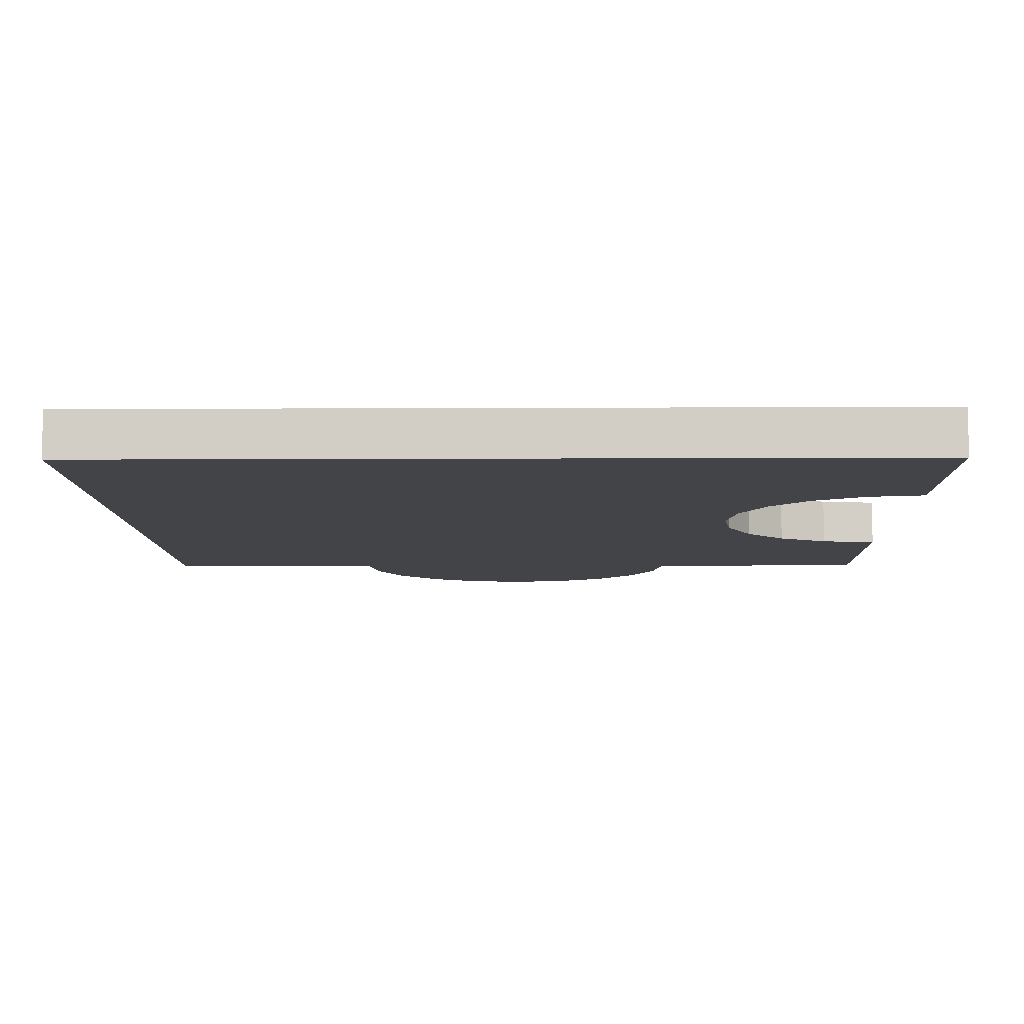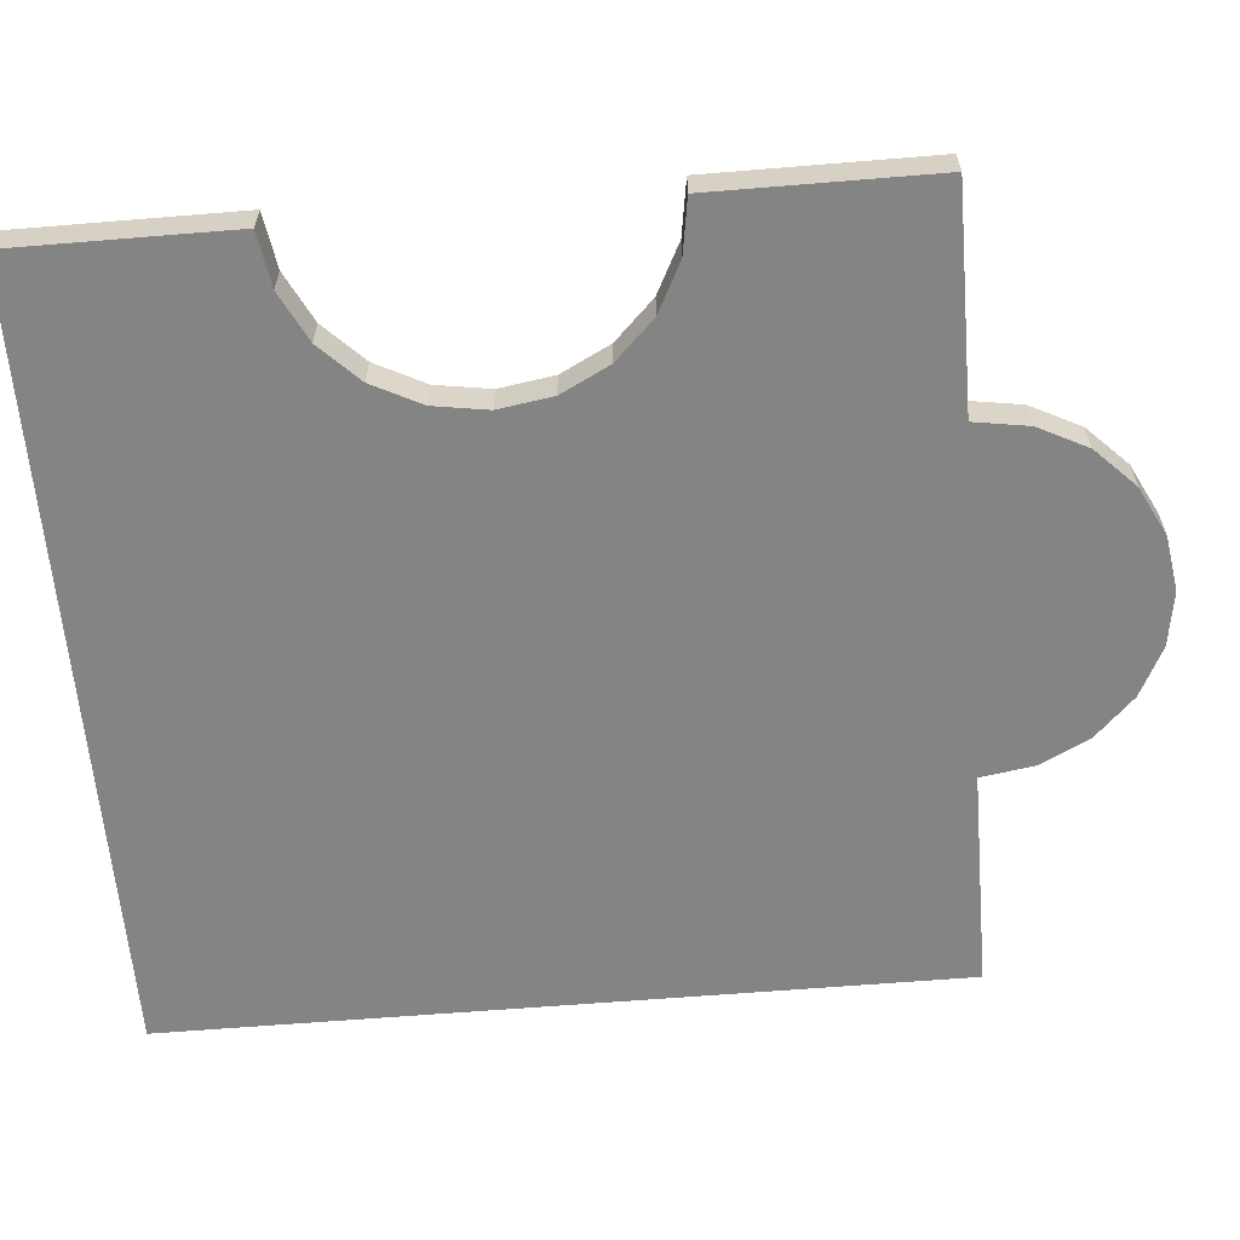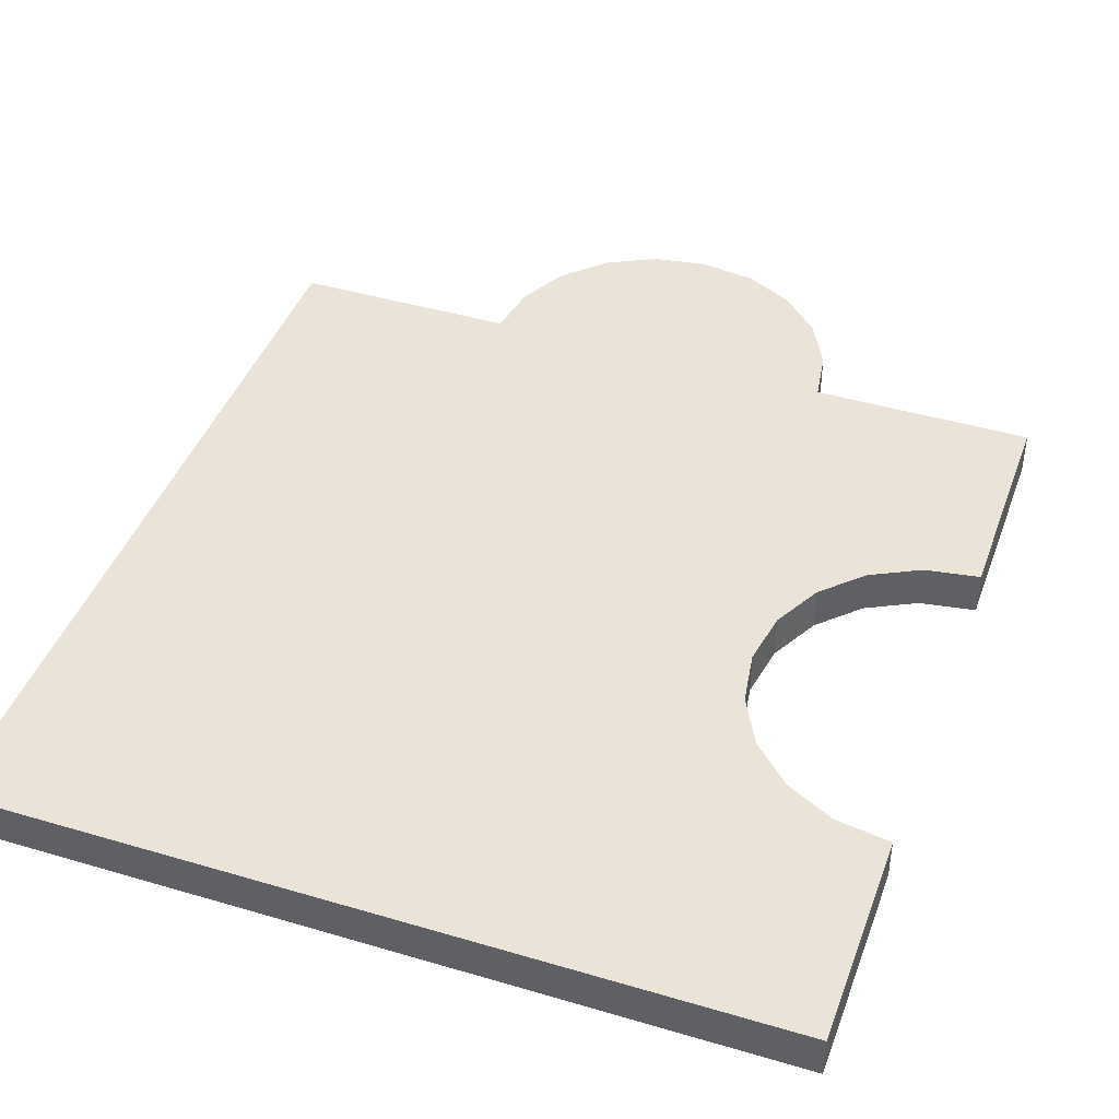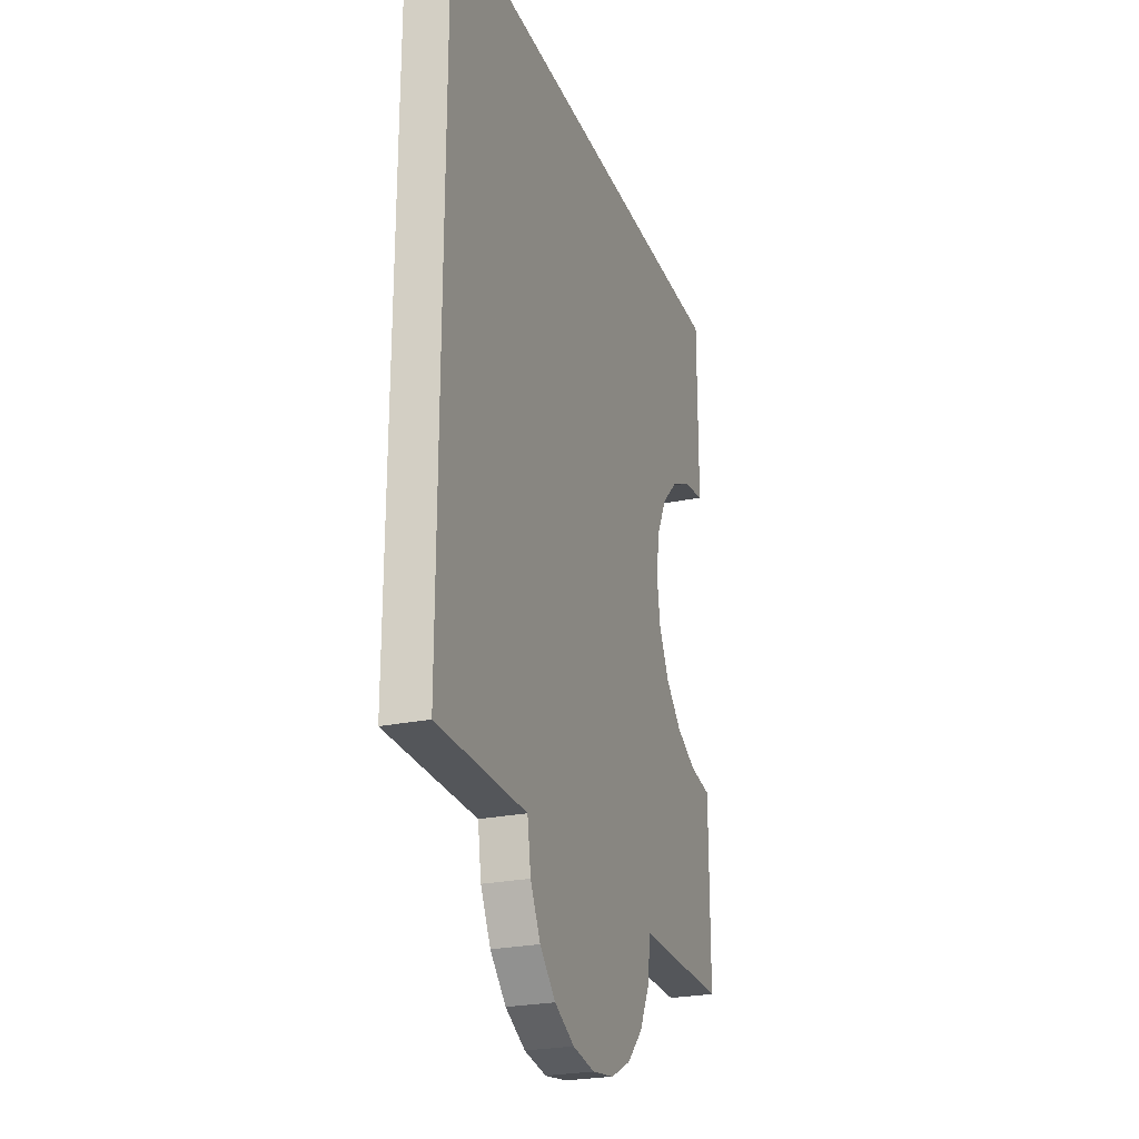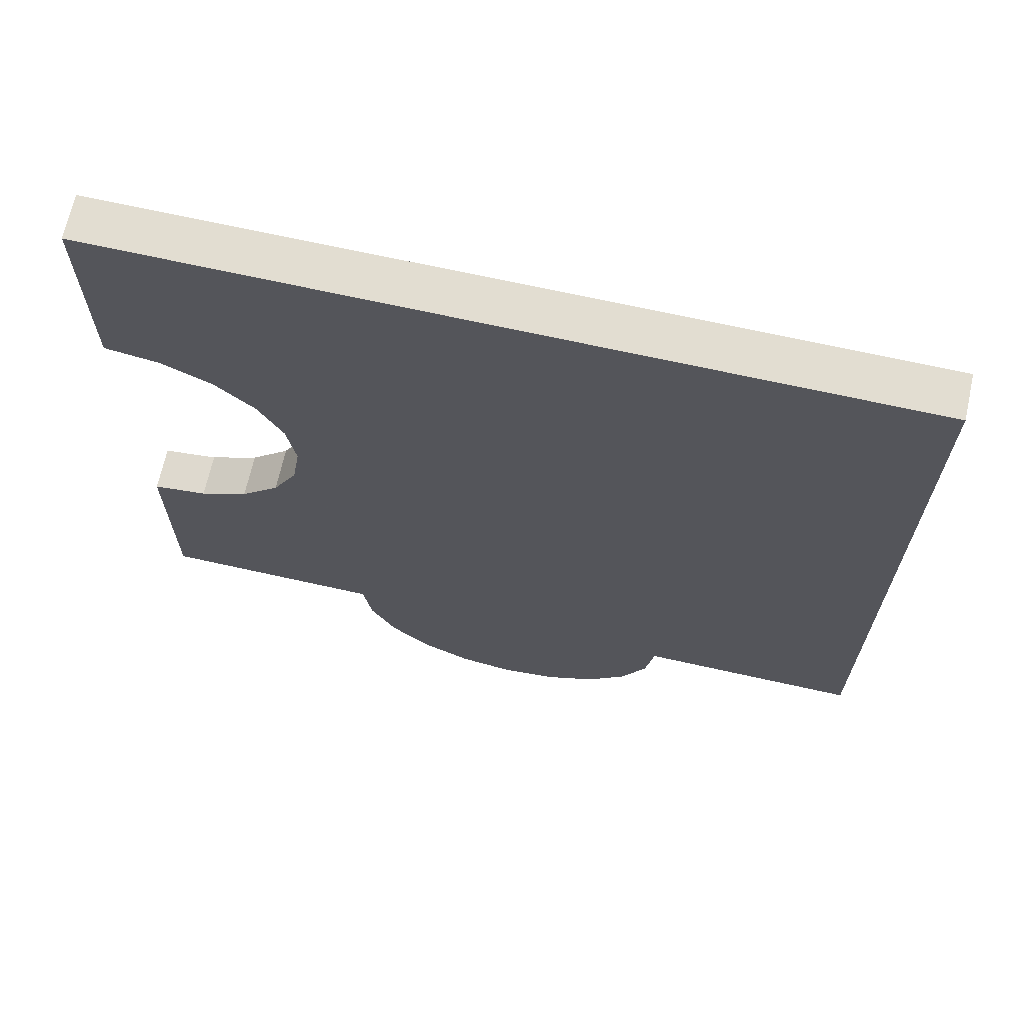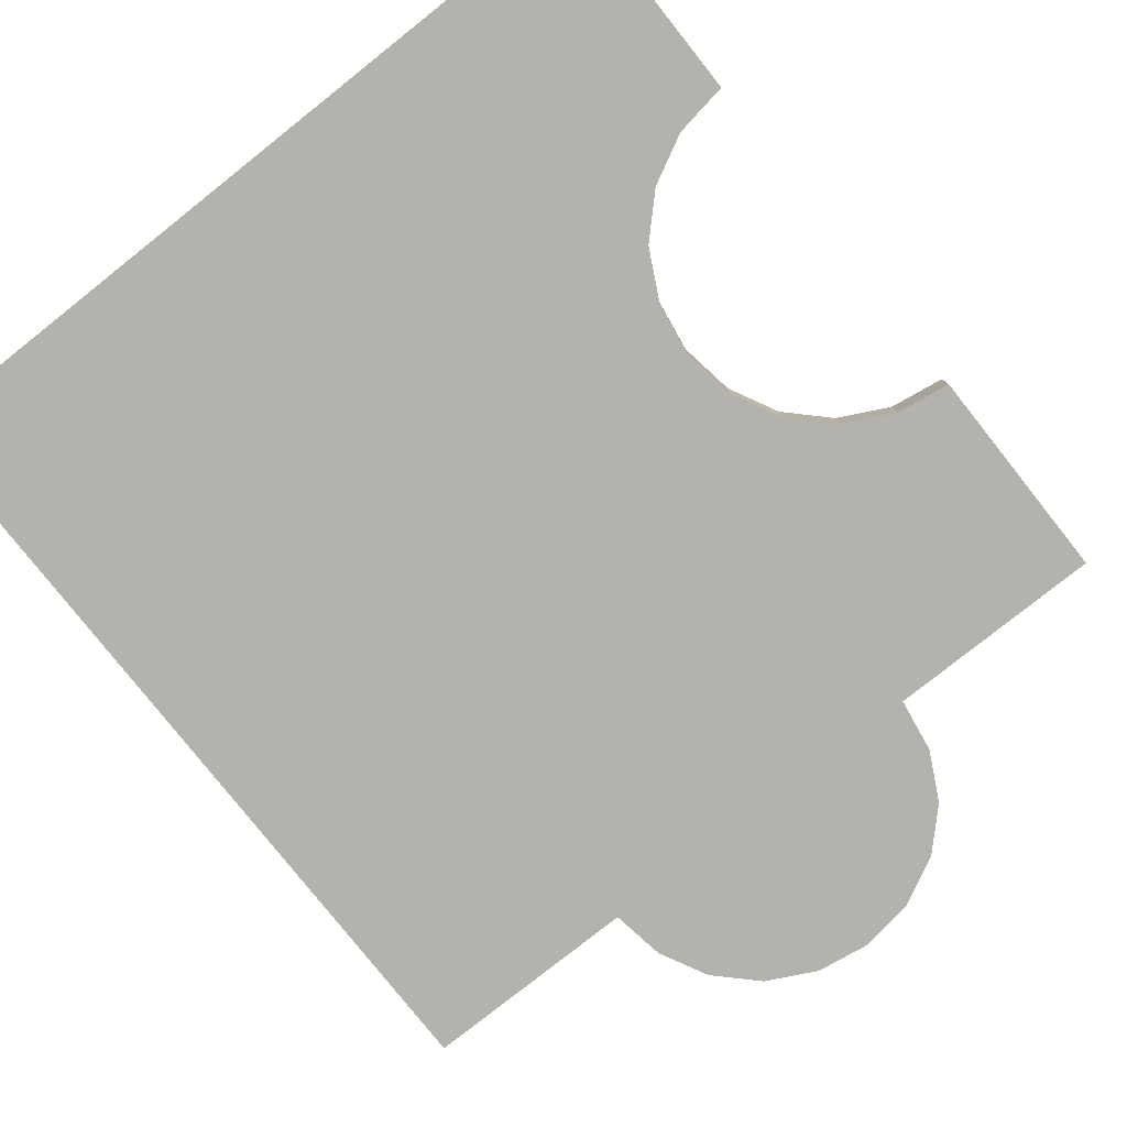
<metadata>
{"format":"obj","ext":"obj","renderer":"f3d","projection":"perspective","resolution":1024,"background":"white","views":[{"elev":-8.0,"azim":-179.2,"up":"+Z"},{"elev":-61.5,"azim":-85.2,"up":"+Z"},{"elev":42.8,"azim":-160.6,"up":"+Z"},{"elev":-25.4,"azim":108.5,"up":"+Y"},{"elev":68.5,"azim":12.6,"up":"+Y"},{"elev":-79.4,"azim":-141.6,"up":"+Z"}]}
</metadata>
<code>
o obj_0
v 35 		-89 		-8.66e-15
v 35 		-89 		1
v 53 		-89 		1
v 53 		-89 		-6.883e-15
v 38.81 		-99.24 		-5.995e-15
v 39 		-98 		-6.217e-15
v 38.24 		-95.65 		-6.883e-15
v 35 		-102 		-5.773e-15
v 37.35 		-94.76 		-7.105e-15
v 36.24 		-94.19 		-7.327e-15
v 35 		-94 		-7.55e-15
v 38.24 		-100.4 		1
v 37.35 		-101.2 		1
v 38.81 		-96.76 		-6.439e-15
v 38.81 		-99.24 		1
v 39 		-98 		1
v 36.24 		-94.19 		1
v 37.35 		-94.76 		1
v 48 		-107 		-3.331e-15
v 48 		-107 		1
v 35 		-94 		1
v 47.8 		-108.2 		1
v 47.8 		-108.2 		-3.109e-15
v 47.24 		-104.6 		1
v 47.8 		-105.8 		1
v 38.81 		-96.76 		1
v 47.24 		-109.4 		1
v 47.24 		-109.4 		-2.887e-15
v 46.35 		-110.2 		1
v 46.35 		-110.2 		-2.665e-15
v 36.24 		-101.8 		1
v 36.24 		-101.8 		-5.551e-15
v 35 		-102 		1
v 45.24 		-110.8 		1
v 45.24 		-110.8 		-2.665e-15
v 37.35 		-101.2 		-5.773e-15
v 46.35 		-103.8 		1
v 45.24 		-103.2 		1
v 44 		-111 		1
v 44 		-111 		-2.887e-15
v 44 		-103 		1
v 38.24 		-100.4 		-5.773e-15
v 44 		-103 		-4.663e-15
v 45.24 		-103.2 		-4.441e-15
v 53 		-107 		-2.887e-15
v 53 		-107 		1
v 46.35 		-103.8 		-4.219e-15
v 47.24 		-104.6 		-3.997e-15
v 47.8 		-105.8 		-3.553e-15
v 38.24 		-95.65 		1
v 42.76 		-110.8 		1
v 42.76 		-110.8 		-3.109e-15
v 41.65 		-110.2 		1
v 41.65 		-110.2 		-3.331e-15
v 40.76 		-109.4 		1
v 40.76 		-109.4 		-3.553e-15
v 35 		-107 		1
v 40 		-107 		1
v 40.2 		-105.8 		1
v 40.2 		-108.2 		1
v 40.2 		-108.2 		-3.775e-15
v 40.76 		-104.6 		1
v 41.65 		-103.8 		1
v 40 		-107 		-4.219e-15
v 42.76 		-103.2 		1
v 35 		-107 		-4.663e-15
v 40.2 		-105.8 		-4.441e-15
v 40.76 		-104.6 		-4.663e-15
v 41.65 		-103.8 		-4.663e-15
v 42.76 		-103.2 		-4.663e-15
g group_14900002
f 1 2 3
f 1 3 4
f 4 43 6
f 11 1 10
f 17 10 9
f 17 9 18
f 10 17 21
f 10 21 11
f 19 20 22
f 19 22 23
f 26 14 6
f 26 6 16
f 22 27 28
f 22 28 23
f 26 7 14
f 27 29 30
f 27 30 28
f 31 32 8
f 31 8 33
f 29 34 35
f 29 35 30
f 13 36 32
f 13 32 31
f 34 39 40
f 34 40 35
f 12 42 36
f 12 36 13
f 38 51 37
f 24 37 51
f 25 24 51
f 41 60 38
f 20 25 51
f 20 51 39
f 20 39 34
f 29 27 34
f 22 34 27
f 20 34 22
f 40 39 51
f 15 5 42
f 15 42 12
f 13 63 12
f 57 59 31
f 5 15 16
f 5 16 6
f 43 4 44
f 45 46 20
f 45 20 19
f 19 49 45
f 15 41 16
f 12 63 15
f 41 38 3
f 4 48 47
f 17 18 2
f 21 17 2
f 4 45 48
f 49 48 45
f 24 3 37
f 38 37 3
f 25 46 24
f 3 24 46
f 46 25 20
f 3 46 4
f 8 57 33
f 11 21 2
f 11 2 1
f 7 26 50
f 69 68 36
f 8 32 66
f 18 9 7
f 18 7 50
f 42 69 36
f 40 43 44
f 47 35 44
f 48 35 47
f 49 35 48
f 19 35 49
f 23 35 19
f 28 35 23
f 30 35 28
f 40 44 35
f 51 52 40
f 51 53 54
f 51 54 52
f 45 4 46
f 53 55 56
f 53 56 54
f 58 59 57
f 59 62 31
f 13 31 62
f 62 63 13
f 55 60 61
f 55 61 56
f 63 65 15
f 60 58 64
f 60 64 61
f 65 41 15
f 3 16 41
f 63 62 65
f 62 59 65
f 59 58 65
f 58 60 65
f 41 65 60
f 55 38 60
f 53 38 55
f 51 38 53
f 57 66 64
f 57 64 58
f 64 66 67
f 66 57 8
f 66 32 67
f 70 52 69
f 68 69 52
f 67 68 52
f 43 40 70
f 40 52 70
f 64 67 52
f 54 56 52
f 61 52 56
f 64 52 61
f 6 43 5
f 14 4 6
f 7 4 14
f 9 4 7
f 10 1 9
f 42 5 69
f 47 44 4
f 70 5 43
f 69 5 70
f 32 36 68
f 68 67 32
f 1 4 9
f 50 26 3
f 18 50 3
f 2 18 3
f 16 3 26
f 33 57 31

</code>
